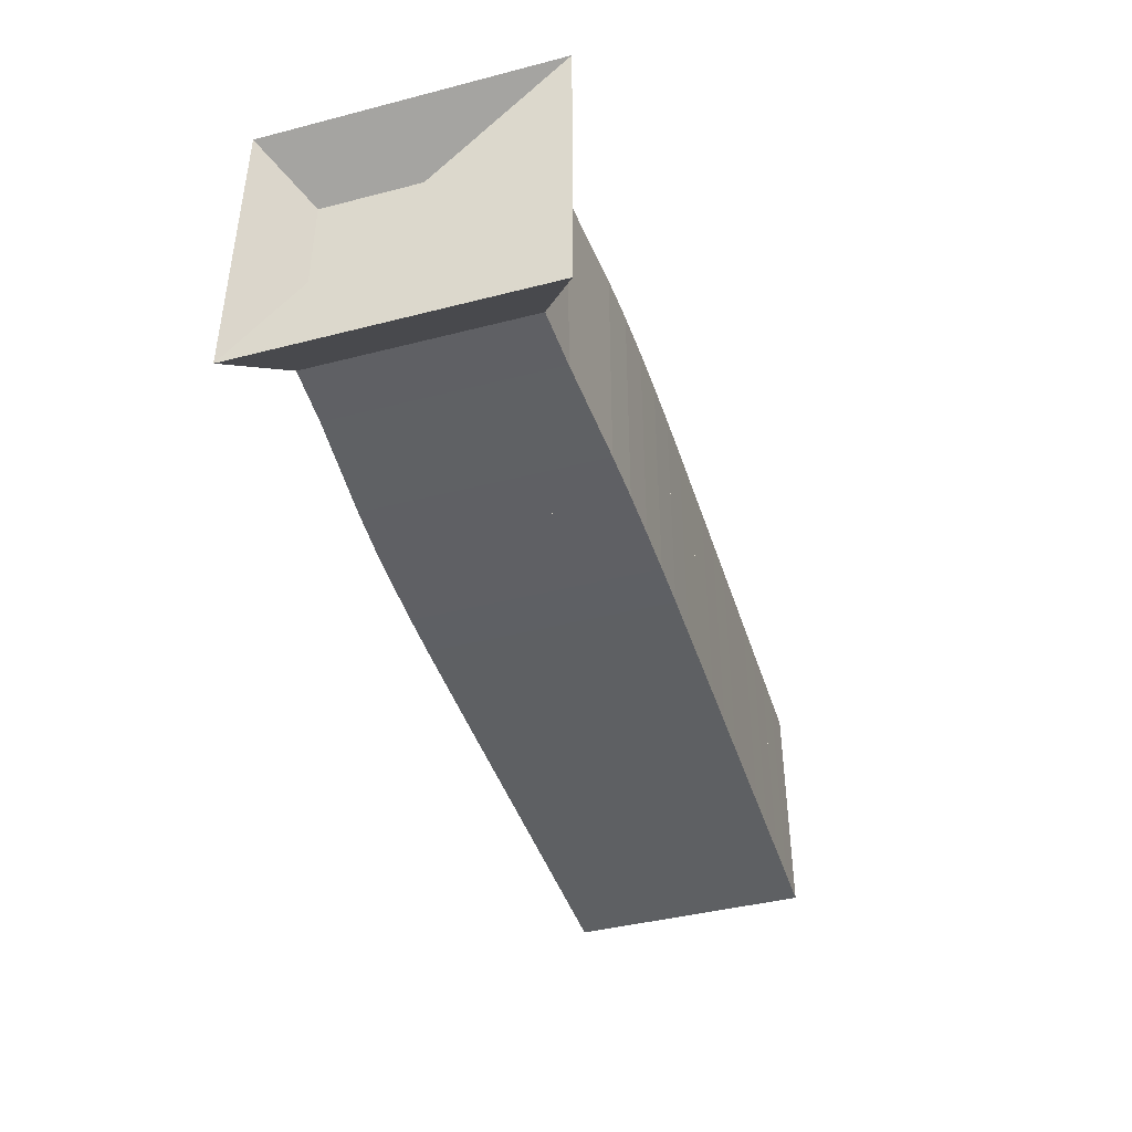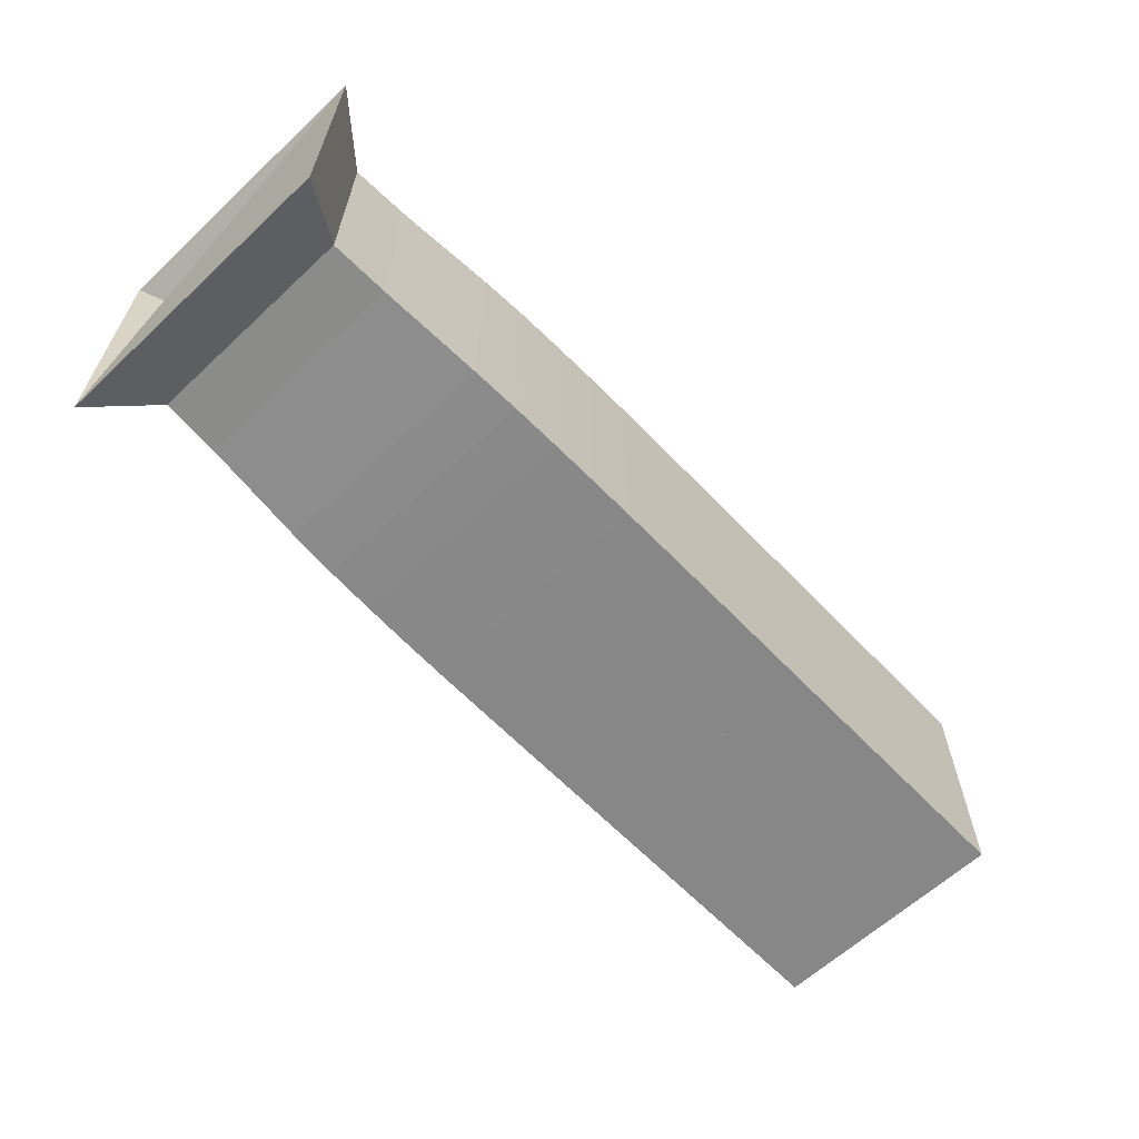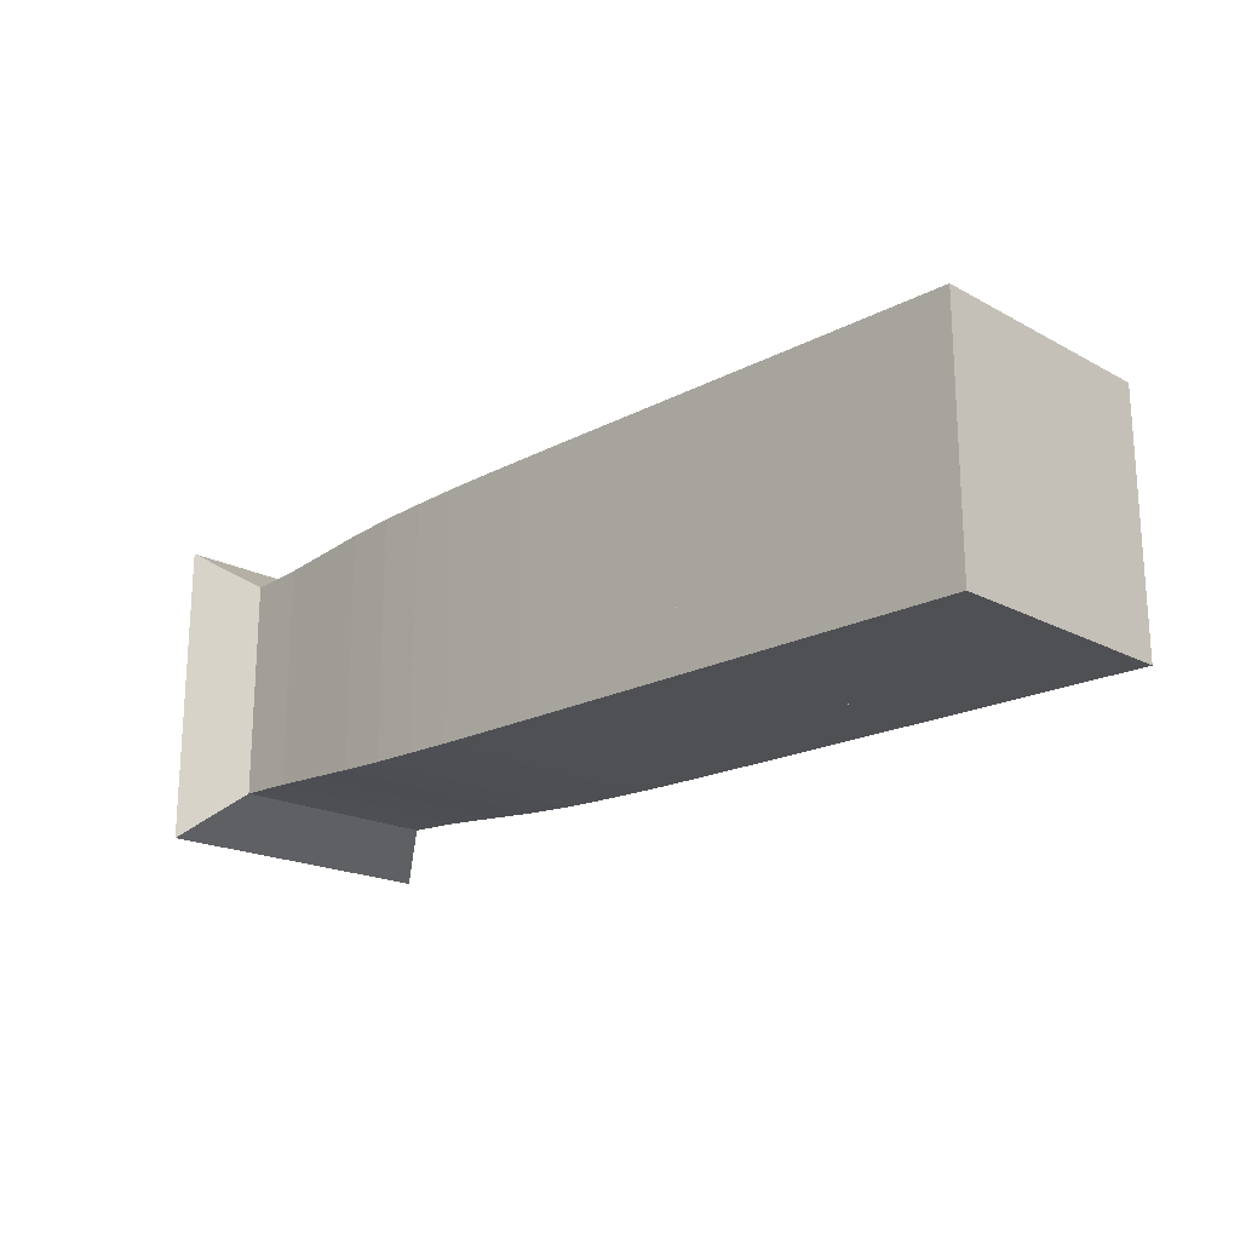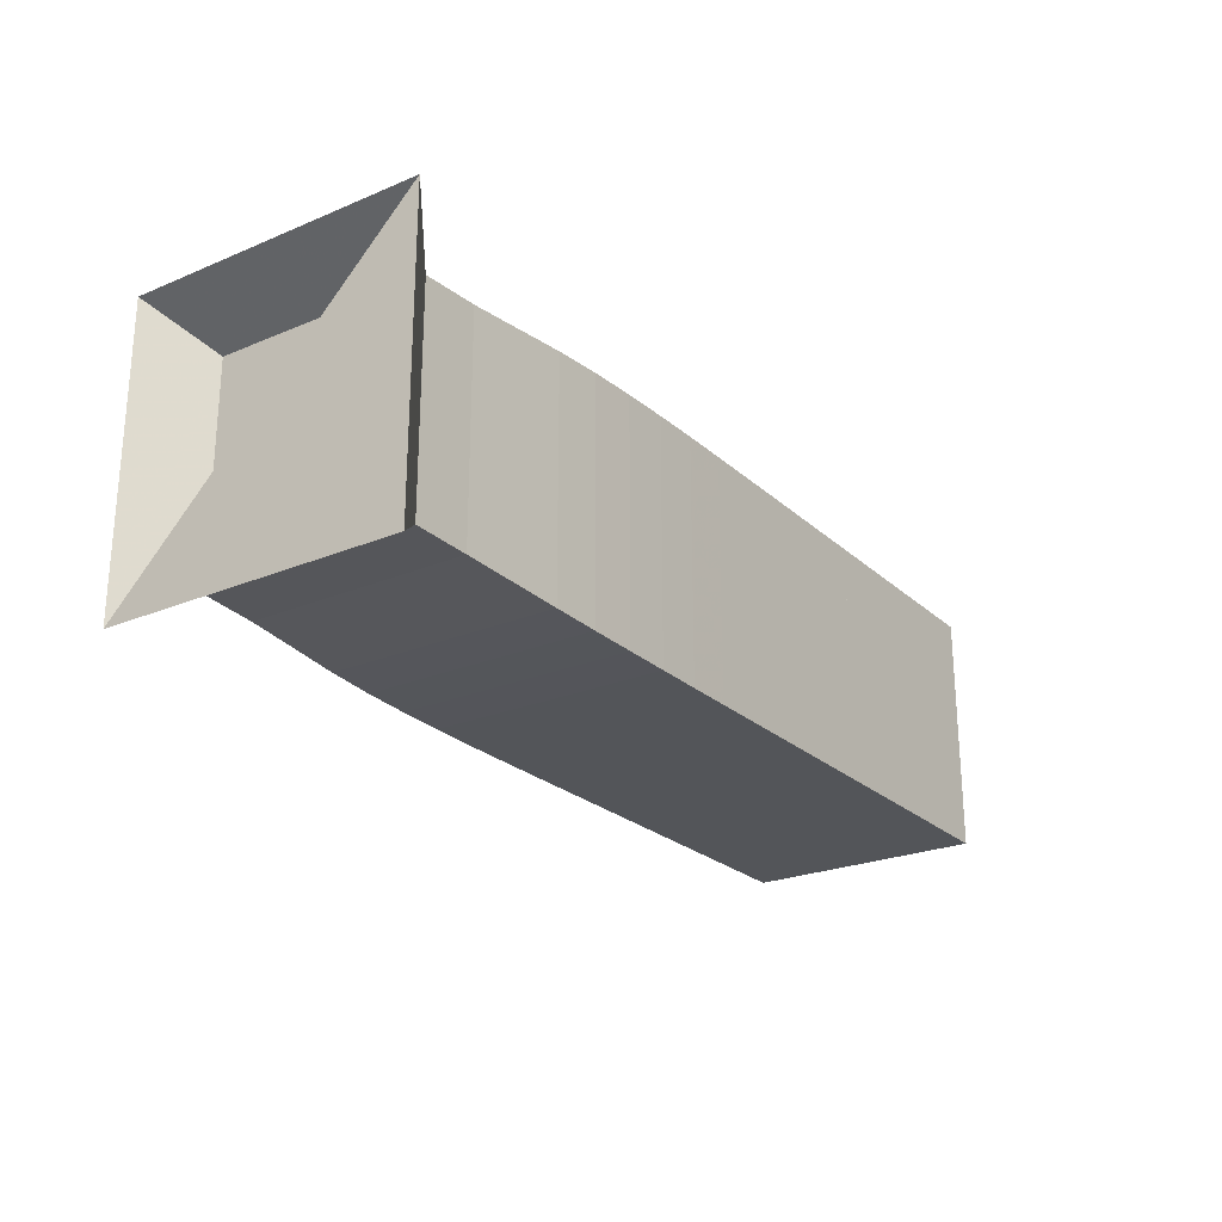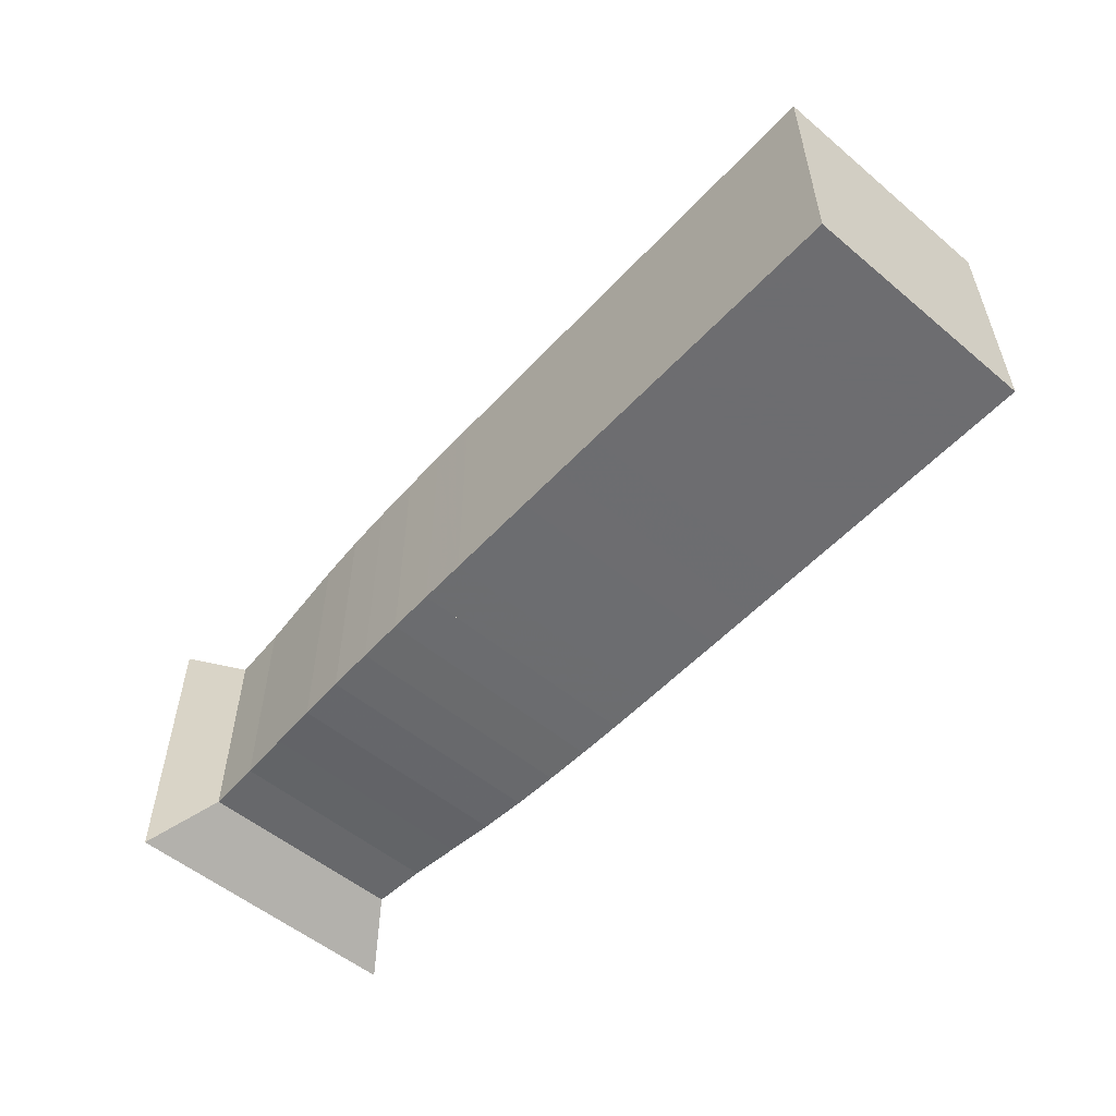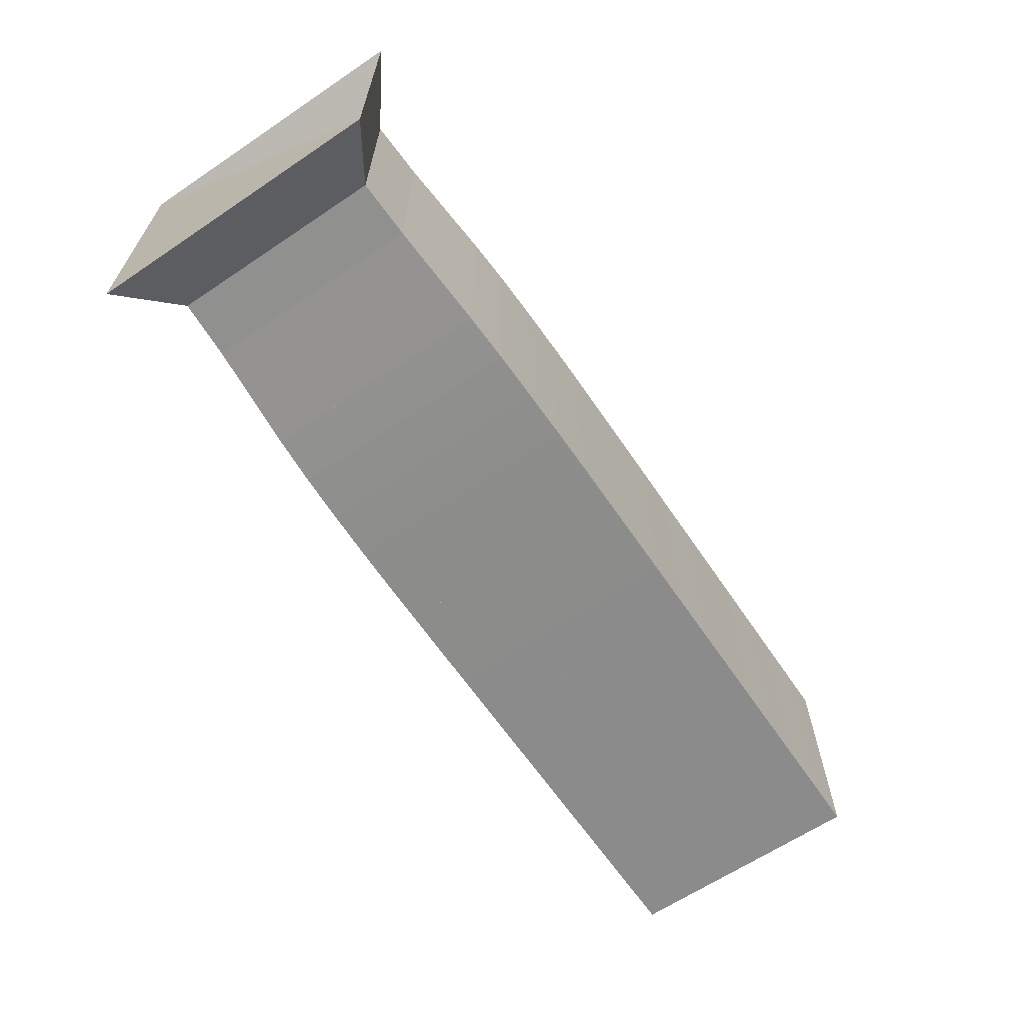
<metadata>
{"format":"obj","ext":"obj","renderer":"f3d","projection":"perspective","resolution":1024,"background":"white","views":[{"elev":-42.3,"azim":-72.9,"up":"+Z"},{"elev":-62.3,"azim":-46.6,"up":"+Z"},{"elev":-19.1,"azim":44.8,"up":"+Z"},{"elev":-24.1,"azim":-55.3,"up":"+Z"},{"elev":-54.1,"azim":48.4,"up":"+Y"},{"elev":-64.0,"azim":-55.9,"up":"+Y"}]}
</metadata>
<code>
v 0 -0.25 -0.25
v 0 -0.25 0.25
v 0 0.25 0.25
v 0 0.25 -0.25
v 0.101 -0.1804 -0.1804
v 0.101 -0.1804 0.1804
v 0.101 0.1804 0.1804
v 0.101 0.1804 -0.1804
v 0.1981 -0.1841 -0.1841
v 0.1981 -0.1841 0.1841
v 0.1981 0.1841 0.1841
v 0.1981 0.1841 -0.1841
v 0.2892 -0.19 -0.19
v 0.2892 -0.19 0.19
v 0.2892 0.19 0.19
v 0.2892 0.19 -0.19
v 0.3752 -0.1956 -0.1956
v 0.3752 -0.1956 0.1956
v 0.3752 0.1956 0.1956
v 0.3752 0.1956 -0.1956
v 0.4579 -0.1994 -0.1994
v 0.4579 -0.1994 0.1994
v 0.4579 0.1994 0.1994
v 0.4579 0.1994 -0.1994
v 0.5389 -0.2016 -0.2016
v 0.5389 -0.2016 0.2016
v 0.5389 0.2016 0.2016
v 0.5389 0.2016 -0.2016
v 0.6188 -0.203 -0.203
v 0.6188 -0.203 0.203
v 0.6188 0.203 0.203
v 0.6188 0.203 -0.203
v 0.698 -0.2037 -0.2037
v 0.698 -0.2037 0.2037
v 0.698 0.2037 0.2037
v 0.698 0.2037 -0.2037
v 0.7771 -0.2039 -0.2039
v 0.7771 -0.2039 0.2039
v 0.7771 0.2039 0.2039
v 0.7771 0.2039 -0.2039
v 0.8561 -0.204 -0.204
v 0.8561 -0.204 0.204
v 0.8561 0.204 0.204
v 0.8561 0.204 -0.204
v 0.9351 -0.2041 -0.2041
v 0.9351 -0.2041 0.2041
v 0.9351 0.2041 0.2041
v 0.9351 0.2041 -0.2041
v 1.014 -0.2041 -0.2041
v 1.014 -0.2041 0.2041
v 1.014 0.2041 0.2041
v 1.014 0.2041 -0.2041
v 1.093 -0.2041 -0.2041
v 1.093 -0.2041 0.2041
v 1.093 0.2041 0.2041
v 1.093 0.2041 -0.2041
v 1.172 -0.2041 -0.2041
v 1.172 -0.2041 0.2041
v 1.172 0.2041 0.2041
v 1.172 0.2041 -0.2041
v 1.251 -0.2041 -0.2041
v 1.251 -0.2041 0.2041
v 1.251 0.2041 0.2041
v 1.251 0.2041 -0.2041
v 1.33 -0.2041 -0.2041
v 1.33 -0.2041 0.2041
v 1.33 0.2041 0.2041
v 1.33 0.2041 -0.2041
v 1.409 -0.2041 -0.2041
v 1.409 -0.2041 0.2041
v 1.409 0.2041 0.2041
v 1.409 0.2041 -0.2041
v 1.488 -0.2041 -0.2041
v 1.488 -0.2041 0.2041
v 1.488 0.2041 0.2041
v 1.488 0.2041 -0.2041
v 1.567 -0.2041 -0.2041
v 1.567 -0.2041 0.2041
v 1.567 0.2041 0.2041
v 1.567 0.2041 -0.2041
f 1 2 4 5
f 5 6 7 8
f 5 6 2 1
f 6 7 3 2
f 7 8 4 3
f 8 5 1 4
f 9 10 11 12
f 9 10 6 5
f 10 11 7 6
f 11 12 8 7
f 12 9 5 8
f 13 14 15 16
f 13 14 10 9
f 14 15 11 10
f 15 16 12 11
f 16 13 9 12
f 17 18 19 20
f 17 18 14 13
f 18 19 15 14
f 19 20 16 15
f 20 17 13 16
f 21 22 23 24
f 21 22 18 17
f 22 23 19 18
f 23 24 20 19
f 24 21 17 20
f 25 26 27 28
f 25 26 22 21
f 26 27 23 22
f 27 28 24 23
f 28 25 21 24
f 29 30 31 32
f 29 30 26 25
f 30 31 27 26
f 31 32 28 27
f 32 29 25 28
f 33 34 35 36
f 33 34 30 29
f 34 35 31 30
f 35 36 32 31
f 36 33 29 32
f 37 38 39 40
f 37 38 34 33
f 38 39 35 34
f 39 40 36 35
f 40 37 33 36
f 41 42 43 44
f 41 42 38 37
f 42 43 39 38
f 43 44 40 39
f 44 41 37 40
f 45 46 47 48
f 45 46 42 41
f 46 47 43 42
f 47 48 44 43
f 48 45 41 44
f 49 50 51 52
f 49 50 46 45
f 50 51 47 46
f 51 52 48 47
f 52 49 45 48
f 53 54 55 56
f 53 54 50 49
f 54 55 51 50
f 55 56 52 51
f 56 53 49 52
f 57 58 59 60
f 57 58 54 53
f 58 59 55 54
f 59 60 56 55
f 60 57 53 56
f 61 62 63 64
f 61 62 58 57
f 62 63 59 58
f 63 64 60 59
f 64 61 57 60
f 65 66 67 68
f 65 66 62 61
f 66 67 63 62
f 67 68 64 63
f 68 65 61 64
f 69 70 71 72
f 69 70 66 65
f 70 71 67 66
f 71 72 68 67
f 72 69 65 68
f 73 74 75 76
f 73 74 70 69
f 74 75 71 70
f 75 76 72 71
f 76 73 69 72
f 77 78 79 80
f 77 78 74 73
f 78 79 75 74
f 79 80 76 75
f 80 77 73 76

</code>
